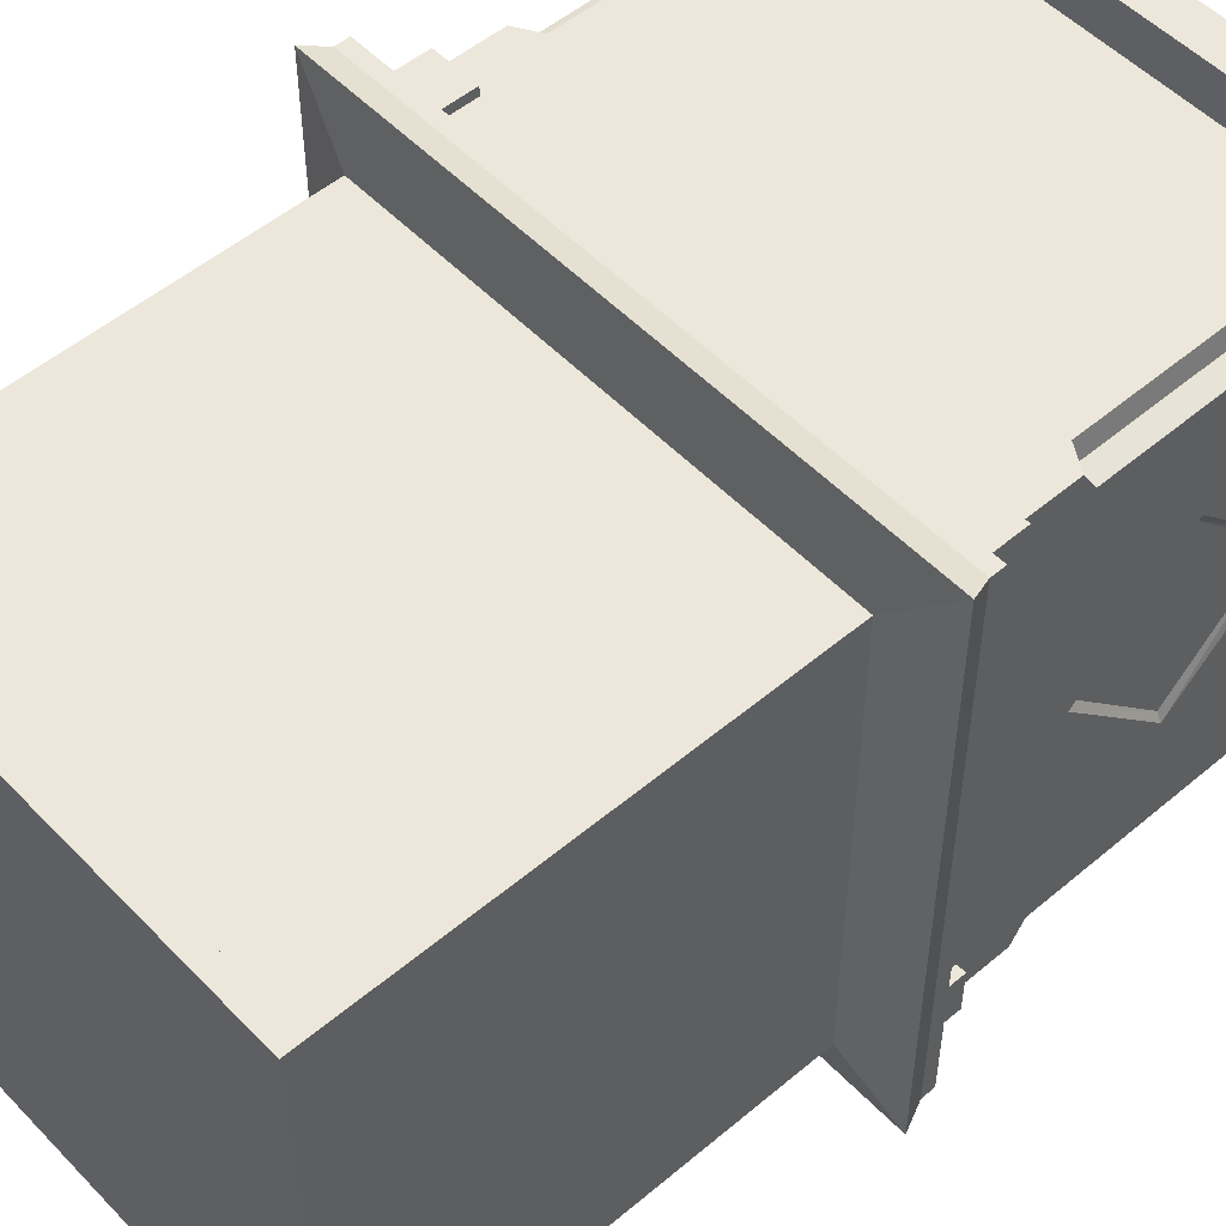
<metadata>
{"format":"obj","ext":"obj","renderer":"f3d","projection":"perspective","resolution":1024,"background":"white","views":[{"elev":52.3,"azim":47.8,"up":"+Z"}]}
</metadata>
<code>
v 0.3984 -0.7812 0.3984
v -0.3984 -0.7812 0.3984
v -0.3984 -0.7812 -0.3984
v 0.3984 -0.7812 -0.3984
v 0.5 -0.7578 -0.5
v 0.5 -0.7578 0.5
v -0.5 -0.7578 0.5
v -0.3984 -1.484 -0.3984
v -0.3984 -1.484 0.3984
v -0.3672 -0.7812 0.3984
v -0.3672 -1.484 0.3984
v -0.3672 -0.7812 -0.3984
v -0.3672 -1.484 -0.3984
v 0.3984 -1.484 0.3984
v 0.3984 -1.484 -0.3984
v -0.3984 -1.516 -0.3984
v -0.3984 -1.516 0.3984
v 0.3984 -1.516 0.3984
v 0.3672 -1.484 0.3984
v 0.3672 -1.484 -0.3984
v 0.3672 -0.7812 -0.3984
v 0.4844 -0.7188 -0.4844
v 0.4844 -0.7188 0.4844
v -0.4844 -0.7188 0.4844
v -0.5 -0.7578 -0.5
v -0.4844 -0.7188 -0.4844
v -0.4844 -0.6953 -0.4844
v 0.4844 -0.6953 -0.4844
v 0.4844 -0.6953 0.4844
v -0.4844 -0.6953 0.4844
v 0.5 -0.0625 0.5
v -0.5 -0.0625 0.5
v -0.5 -0.0625 -0.5
v 0.5 -0.0625 -0.5
v 0.5 0 -0.5
v 0.5 0 0.5
v -0.5 0 0.5
v -0.5 0 -0.5
v -0.4297 -0.6953 -0.3672
v -0.4297 -0.6953 0.3672
v -0.4297 -0.6172 0.3672
v -0.4297 -0.6172 -0.3672
v -0.4453 -0.6172 -0.3672
v -0.4453 -0.6953 -0.3672
v -0.4453 -0.6172 -0.4453
v -0.4453 -0.6953 -0.4453
v -0.3672 -0.6172 -0.4453
v -0.3672 -0.6953 -0.4453
v -0.3672 -0.6172 -0.4297
v -0.3672 -0.6953 -0.4297
v 0.3672 -0.6953 -0.4297
v -0.3906 -0.5 -0.4297
v 0.3672 -0.6172 -0.4297
v 0.3672 -0.6172 -0.4453
v 0.3672 -0.6953 -0.4453
v 0.4453 -0.6172 -0.4453
v 0.4453 -0.6953 -0.4453
v 0.4453 -0.6172 -0.3672
v 0.4453 -0.6953 -0.3672
v 0.4297 -0.6172 -0.3672
v 0.4297 -0.6953 -0.3672
v 0.4297 -0.6953 0.3672
v 0.4297 -0.6172 0.3672
v 0.4453 -0.6172 0.3672
v 0.4453 -0.6953 0.3672
v 0.4453 -0.6172 0.4453
v 0.4453 -0.6953 0.4453
v 0.3672 -0.6172 0.4453
v 0.3672 -0.6953 0.4453
v 0.3672 -0.6172 0.4297
v 0.3672 -0.6953 0.4297
v -0.3672 -0.6953 0.4297
v 0.3906 -0.5 0.4297
v -0.3672 -0.6172 0.4297
v -0.3672 -0.6172 0.4453
v -0.3672 -0.6953 0.4453
v -0.4453 -0.6172 0.4453
v -0.4453 -0.6953 0.4453
v -0.4453 -0.6172 0.3672
v -0.4453 -0.6953 0.3672
v -0.4219 -0.3047 0.125
v -0.4219 -0.1797 0
v -0.4219 -0.4219 0
v -0.4219 -0.4688 0
v -0.4219 -0.3047 0.1719
v -0.4219 -0.1406 0
v -0.4219 -0.3047 -0.125
v -0.4219 -0.3047 -0.1719
v -0.4297 -0.3047 -0.1875
v -0.4297 -0.4844 0
v -0.4297 -0.3047 0.1875
v -0.4297 -0.1172 0
v -0.4297 -0.5 0.3906
v -0.4297 -0.5234 0.4297
v -0.3984 -0.5 0.3984
v -0.3984 -0.1172 0.3984
v -0.4297 -0.1172 0.3906
v -0.4297 -0.6172 0.4297
v -0.3906 -0.5 0.4297
v -0.3906 -0.1172 0.4297
v -0.4297 -0.09375 0.4297
v -0.4297 -0.0625 0.4297
v -0.4297 -0.6172 -0.4297
v -0.4297 -0.5 -0.3906
v -0.4297 -0.5234 -0.4297
v -0.4297 -0.1172 -0.3906
v -0.3984 -0.5 -0.3984
v -0.3984 -0.1172 -0.3984
v -0.3906 -0.1172 -0.4297
v 0.3906 -0.5 -0.4297
v 0.4297 -0.6172 -0.4297
v 0.4297 -0.5234 -0.4297
v 0.4297 -0.5 -0.3906
v 0.4297 -0.4844 0
v 0.4297 -0.6172 0.4297
v 0.4297 -0.5 0.3906
v 0.4297 -0.5234 0.4297
v -0.4297 -0.09375 -0.4297
v -0.4297 -0.0625 -0.4297
v 0.4297 -0.0625 -0.4297
v 0.3906 -0.1172 -0.4297
v 0.3984 -0.5 -0.3984
v 0.3984 -0.1172 -0.3984
v 0.4297 -0.1172 -0.3906
v 0.4297 -0.3047 -0.1875
v 0.4219 -0.3047 -0.1719
v 0.4219 -0.4688 0
v 0.4297 -0.3047 0.1875
v 0.4297 -0.1172 0.3906
v 0.3984 -0.5 0.3984
v 0.3984 -0.1172 0.3984
v 0.3906 -0.1172 0.4297
v 0.4297 -0.09375 -0.4297
v 0.4297 -0.1172 0
v 0.4219 -0.1406 0
v 0.4219 -0.1797 0
v 0.4219 -0.3047 -0.125
v 0.4219 -0.4219 0
v 0.4219 -0.3047 0.1719
v 0.4297 -0.0625 0.4297
v 0.4297 -0.09375 0.4297
v 0.4219 -0.3047 0.125
v 0.3984 -1.516 -0.3984
v 0.3672 -0.7812 0.3984
v 0.3672 -1.484 -0.3672
v -0.3672 -1.484 0.3672
v 0.3672 -1.484 0.3672
v 0.3672 -0.7812 0.3672
v -0.3672 -1.484 -0.3672
v 0.3672 -0.7812 -0.3672
v -0.3672 -0.7812 -0.3672
v -0.3672 -0.7812 0.3672
v 0.01562 -0.9062 -0.1875
v 0.01562 -0.9062 -0.2031
v 0.007812 -0.9453 -0.1953
v 0.01562 -0.8906 -0.1875
v 0.01562 -0.8906 -0.2031
v 0.01562 -0.8984 -0.2344
v 0.01562 -0.8984 -0.1562
v 0.02344 -0.8516 -0.1953
v 0.1875 -0.9062 -0.03125
v 0.1719 -0.9062 -0.03125
v 0.1797 -0.9453 -0.02344
v 0.1875 -0.8906 -0.03125
v 0.1719 -0.8906 -0.03125
v 0.1406 -0.8984 -0.03125
v 0.2188 -0.8984 -0.03125
v 0.1797 -0.8516 -0.03906
v 0.3516 -0.9062 -0.2031
v 0.3516 -0.9062 -0.1875
v 0.3594 -0.9453 -0.1953
v 0.3516 -0.8906 -0.2031
v 0.3516 -0.8906 -0.1875
v 0.3516 -0.8984 -0.1562
v 0.3516 -0.8984 -0.2344
v 0.3438 -0.8516 -0.1953
v 0.1719 -0.9062 -0.3516
v 0.1875 -0.9062 -0.3516
v 0.1797 -0.9453 -0.3594
v 0.1719 -0.8906 -0.3516
v 0.1875 -0.8906 -0.3516
v 0.2188 -0.8984 -0.3516
v 0.1406 -0.8984 -0.3516
v 0.1797 -0.8516 -0.3516
v 0.0625 -0.8047 -0.1484
v 0.1328 -0.8047 -0.07812
v 0.1562 -0.7812 -0.1484
v 0.125 -0.7812 -0.1797
v 0.0625 -0.8047 -0.25
v 0.02344 -0.8516 -0.2656
v 0.02344 -0.8516 -0.1328
v 0.1172 -0.8516 -0.03906
v 0.2344 -0.8047 -0.07812
v 0.2109 -0.7812 -0.1484
v 0.125 -0.7812 -0.2344
v 0.1328 -0.8047 -0.3125
v 0.1172 -0.8516 -0.3516
v 0.1172 -0.9453 -0.3594
v 0.007812 -0.9453 -0.2656
v 0.007812 -0.9453 -0.125
v 0.1172 -0.9453 -0.02344
v 0.25 -0.8516 -0.03906
v 0.3047 -0.8047 -0.1484
v 0.2344 -0.7812 -0.1797
v 0.3047 -0.8047 -0.25
v 0.2344 -0.7812 -0.2344
v 0.1562 -0.7812 -0.2578
v 0.2344 -0.8047 -0.3125
v 0.25 -0.8516 -0.3516
v 0.2578 -0.9453 -0.3594
v 0.2422 -0.9453 -0.3438
v 0.1172 -0.9453 -0.3438
v 0.03125 -0.9453 -0.2656
v 0.03125 -0.9453 -0.1328
v 0.1172 -0.9453 -0.04688
v 0.2578 -0.9453 -0.02344
v 0.3438 -0.8516 -0.1328
v 0.3438 -0.8516 -0.2656
v 0.2109 -0.7812 -0.2578
v 0.3594 -0.9453 -0.2656
v 0.3359 -0.9453 -0.2656
v 0.3281 -0.8516 -0.2578
v 0.2344 -0.8516 -0.3281
v 0.125 -0.8516 -0.3281
v 0.04688 -0.8516 -0.2578
v 0.04688 -0.8516 -0.1406
v 0.125 -0.8516 -0.05469
v 0.2422 -0.9453 -0.04688
v 0.3594 -0.9453 -0.125
v 0.3359 -0.9453 -0.1328
v 0.3281 -0.8516 -0.1406
v 0.2812 -0.8047 -0.1641
v 0.2812 -0.8047 -0.2344
v 0.2188 -0.8047 -0.2891
v 0.1484 -0.8047 -0.2891
v 0.08594 -0.8047 -0.2344
v 0.08594 -0.8047 -0.1641
v 0.1484 -0.8047 -0.1016
v 0.2344 -0.8516 -0.05469
v 0.2188 -0.8047 -0.1016
v 0.1875 -0.7891 -0.2031
v -0.3047 -0.7969 0.2344
v -0.2344 -0.7969 0.3047
v -0.2109 -0.7812 0.2344
v -0.2422 -0.7812 0.2031
v -0.3047 -0.7969 0.1328
v -0.3438 -0.8359 0.1172
v -0.3438 -0.8359 0.25
v -0.25 -0.8359 0.3438
v -0.1328 -0.7969 0.3047
v -0.1562 -0.7812 0.2344
v -0.2422 -0.7812 0.1484
v -0.2344 -0.7969 0.07031
v -0.25 -0.8359 0.03125
v -0.25 -0.8984 0.02344
v -0.3594 -0.8984 0.1172
v -0.3594 -0.8984 0.2578
v -0.25 -0.8984 0.3594
v -0.1172 -0.8359 0.3438
v -0.0625 -0.7969 0.2344
v -0.1328 -0.7812 0.2031
v -0.0625 -0.7969 0.1328
v -0.1328 -0.7812 0.1484
v -0.2109 -0.7812 0.125
v -0.1328 -0.7969 0.07031
v -0.1172 -0.8359 0.03125
v -0.1094 -0.8984 0.02344
v -0.125 -0.8984 0.03906
v -0.25 -0.8984 0.03906
v -0.3359 -0.8984 0.1172
v -0.3359 -0.8984 0.25
v -0.25 -0.8984 0.3359
v -0.1094 -0.8984 0.3594
v -0.02344 -0.8359 0.25
v -0.02344 -0.8359 0.1172
v -0.1562 -0.7812 0.125
v -0.007812 -0.8984 0.1172
v -0.03125 -0.8984 0.1172
v -0.03906 -0.8359 0.125
v -0.1328 -0.8359 0.05469
v -0.2422 -0.8359 0.05469
v -0.3203 -0.8359 0.125
v -0.3203 -0.8359 0.2422
v -0.2422 -0.8359 0.3281
v -0.125 -0.8984 0.3359
v -0.007812 -0.8984 0.2578
v -0.03125 -0.8984 0.25
v -0.03906 -0.8359 0.2422
v -0.08594 -0.7969 0.2188
v -0.08594 -0.7969 0.1484
v -0.1484 -0.7969 0.09375
v -0.2188 -0.7969 0.09375
v -0.2812 -0.7969 0.1484
v -0.2812 -0.7969 0.2188
v -0.2188 -0.7969 0.2812
v -0.1328 -0.8359 0.3281
v -0.1484 -0.7969 0.2812
v -0.1797 -0.7891 0.1797
v -0.007812 -0.8984 0.1953
v -0.007812 -0.8984 0.1797
v -0.007812 -0.8828 0.1797
v -0.007812 -0.8828 0.1953
v -0.007812 -0.8672 0.1797
v -0.007812 -0.8672 0.1953
v -0.007812 -0.875 0.2188
v -0.007812 -0.8516 0.2109
v -0.007812 -0.8516 0.2266
v -0.01562 -0.8359 0.2266
v -0.01562 -0.8359 0.2422
v -0.007812 -0.8516 0.2422
v -0.03125 -0.8203 0.1953
v -0.03125 -0.8203 0.1797
v -0.04688 -0.8047 0.1797
v -0.04688 -0.8047 0.1953
v -0.03906 -0.8125 0.2188
v -0.01562 -0.8359 0.2109
v -0.01562 -0.8438 0.2031
v -0.02344 -0.8281 0.1875
v -0.007812 -0.8438 0.1719
v -0.01562 -0.8359 0.1641
v -0.03906 -0.8125 0.1562
v -0.05469 -0.7969 0.1797
v -0.05469 -0.7969 0.1953
v -0.007812 -0.8516 0.1641
v -0.007812 -0.8516 0.1484
v -0.01562 -0.8359 0.1484
v -0.007812 -0.8516 0.1328
v -0.01562 -0.8359 0.1328
v -0.007812 -0.875 0.1562
v -0.007812 -0.8594 0.1875
v -0.1719 -0.8984 0.02344
v -0.1875 -0.8984 0.02344
v -0.1875 -0.8828 0.02344
v -0.1719 -0.8828 0.02344
v -0.1875 -0.8672 0.02344
v -0.1719 -0.8672 0.02344
v -0.1484 -0.875 0.02344
v -0.1562 -0.8516 0.02344
v -0.1406 -0.8516 0.02344
v -0.1406 -0.8359 0.03125
v -0.125 -0.8359 0.03125
v -0.125 -0.8516 0.02344
v -0.1719 -0.8203 0.04688
v -0.1875 -0.8203 0.04688
v -0.1875 -0.8047 0.0625
v -0.1719 -0.8047 0.0625
v -0.1484 -0.8125 0.05469
v -0.1562 -0.8359 0.03125
v -0.1641 -0.8438 0.03125
v -0.1797 -0.8281 0.03906
v -0.1953 -0.8438 0.02344
v -0.2031 -0.8359 0.03125
v -0.2109 -0.8125 0.05469
v -0.1875 -0.7969 0.07031
v -0.1719 -0.7969 0.07031
v -0.2031 -0.8516 0.02344
v -0.2188 -0.8516 0.02344
v -0.2188 -0.8359 0.03125
v -0.2344 -0.8516 0.02344
v -0.2344 -0.8359 0.03125
v -0.2109 -0.875 0.02344
v -0.1797 -0.8594 0.02344
v -0.3594 -0.8984 0.1797
v -0.3594 -0.8984 0.1953
v -0.3594 -0.8828 0.1953
v -0.3594 -0.8828 0.1797
v -0.3594 -0.8672 0.1953
v -0.3594 -0.8672 0.1797
v -0.3594 -0.875 0.1562
v -0.3594 -0.8516 0.1641
v -0.3594 -0.8516 0.1484
v -0.3516 -0.8359 0.1484
v -0.3516 -0.8359 0.1328
v -0.3594 -0.8516 0.1328
v -0.3359 -0.8203 0.1797
v -0.3359 -0.8203 0.1953
v -0.3203 -0.8047 0.1953
v -0.3203 -0.8047 0.1797
v -0.3281 -0.8125 0.1562
v -0.3516 -0.8359 0.1641
v -0.3516 -0.8438 0.1719
v -0.3438 -0.8281 0.1875
v -0.3594 -0.8438 0.2031
v -0.3516 -0.8359 0.2109
v -0.3281 -0.8125 0.2188
v -0.3125 -0.7969 0.1953
v -0.3125 -0.7969 0.1797
v -0.3594 -0.8516 0.2109
v -0.3594 -0.8516 0.2266
v -0.3516 -0.8359 0.2266
v -0.3594 -0.8516 0.2422
v -0.3516 -0.8359 0.2422
v -0.3594 -0.875 0.2188
v -0.3594 -0.8594 0.1875
v -0.1875 -0.8984 0.3594
v -0.1719 -0.8984 0.3594
v -0.1719 -0.8828 0.3594
v -0.1875 -0.8828 0.3594
v -0.1719 -0.8672 0.3594
v -0.1875 -0.8672 0.3594
v -0.2109 -0.875 0.3594
v -0.2031 -0.8516 0.3594
v -0.2188 -0.8516 0.3594
v -0.2188 -0.8359 0.3516
v -0.2344 -0.8359 0.3516
v -0.2344 -0.8516 0.3594
v -0.1875 -0.8203 0.3359
v -0.1719 -0.8203 0.3359
v -0.1719 -0.8047 0.3203
v -0.1875 -0.8047 0.3203
v -0.2109 -0.8125 0.3281
v -0.2031 -0.8359 0.3516
v -0.1953 -0.8438 0.3516
v -0.1797 -0.8281 0.3438
v -0.1641 -0.8438 0.3594
v -0.1562 -0.8359 0.3516
v -0.1484 -0.8125 0.3281
v -0.1719 -0.7969 0.3125
v -0.1875 -0.7969 0.3125
v -0.1562 -0.8516 0.3594
v -0.1406 -0.8516 0.3594
v -0.1406 -0.8359 0.3516
v -0.125 -0.8516 0.3594
v -0.125 -0.8359 0.3516
v -0.1484 -0.875 0.3594
v -0.1797 -0.8594 0.3594
f 1 2 3
f 1 3 4
f 1 4 5
f 1 5 6
f 1 6 2
f 2 6 7
f 2 7 3
f 7 25 3
f 3 25 4
f 4 25 5
f 31 32 33
f 31 33 34
f 39 40 41
f 39 41 42
f 50 49 51
f 51 49 52
f 51 52 53
f 61 60 62
f 62 60 63
f 71 70 72
f 72 70 73
f 72 73 74
f 93 97 91
f 93 91 90
f 93 90 98
f 93 98 94
f 94 98 99
f 97 101 102
f 97 102 92
f 97 92 91
f 41 90 42
f 42 90 103
f 103 90 104
f 103 104 105
f 103 105 52
f 103 52 49
f 41 98 90
f 89 92 106
f 89 106 104
f 89 104 90
f 52 109 110
f 52 110 53
f 53 110 111
f 111 110 112
f 111 112 113
f 111 113 114
f 111 114 60
f 60 114 63
f 63 114 115
f 115 114 116
f 115 116 117
f 115 117 73
f 115 73 70
f 109 118 119
f 109 119 120
f 109 120 121
f 109 121 110
f 113 124 125
f 113 125 114
f 114 128 116
f 116 128 129
f 73 132 99
f 73 99 74
f 74 99 98
f 118 106 119
f 119 106 92
f 119 92 102
f 124 133 120
f 124 120 134
f 124 134 125
f 128 134 129
f 129 134 140
f 129 140 141
f 133 121 120
f 120 140 134
f 101 100 102
f 102 100 132
f 102 132 140
f 140 132 141
f 132 100 99
f 2 3 8
f 2 8 9
f 10 11 12
f 12 11 13
f 8 13 9
f 8 9 14
f 8 14 15
f 14 15 4
f 14 4 1
f 14 19 15
f 15 19 20
f 143 18 17
f 143 17 16
f 20 19 144
f 20 144 21
f 20 21 145
f 20 145 13
f 20 13 12
f 20 12 21
f 19 144 11
f 19 11 146
f 19 146 147
f 19 147 148
f 19 148 144
f 13 11 9
f 149 145 150
f 149 150 151
f 149 151 13
f 149 13 145
f 145 21 150
f 13 151 12
f 11 144 10
f 11 10 146
f 146 10 152
f 146 152 147
f 147 152 148
f 2 9 10
f 10 9 11
f 12 13 3
f 3 13 8
f 8 15 16
f 8 16 9
f 9 16 17
f 9 17 18
f 9 18 14
f 14 18 15
f 14 1 19
f 15 20 21
f 15 21 4
f 143 16 15
f 143 15 18
f 19 1 144
f 6 5 22
f 6 22 23
f 6 23 7
f 7 23 24
f 7 24 25
f 5 25 26
f 5 26 22
f 24 26 25
f 81 82 83
f 82 87 83
f 137 136 138
f 138 136 142
f 22 26 27
f 22 27 28
f 22 28 23
f 23 28 29
f 23 29 24
f 24 29 30
f 24 30 26
f 26 30 27
f 31 34 35
f 31 35 36
f 31 36 32
f 32 36 37
f 32 37 33
f 33 37 38
f 33 38 34
f 34 38 35
f 84 88 89
f 84 89 90
f 84 90 85
f 85 90 91
f 85 91 86
f 86 91 92
f 86 92 88
f 88 92 89
f 114 125 126
f 114 126 127
f 114 127 128
f 125 134 135
f 125 135 126
f 127 139 128
f 128 139 134
f 139 135 134
f 39 42 43
f 39 43 44
f 48 47 49
f 48 49 50
f 51 53 54
f 51 54 55
f 59 58 60
f 59 60 61
f 62 63 64
f 62 64 65
f 69 68 70
f 69 70 71
f 72 74 75
f 72 75 76
f 80 79 41
f 80 41 40
f 44 43 45
f 44 45 46
f 46 45 47
f 46 47 48
f 55 54 56
f 55 56 57
f 57 56 58
f 57 58 59
f 65 64 66
f 65 66 67
f 67 66 68
f 67 68 69
f 76 75 77
f 76 77 78
f 78 77 79
f 78 79 80
f 81 83 84
f 81 84 85
f 81 85 82
f 82 85 86
f 82 86 87
f 83 87 88
f 83 88 84
f 86 88 87
f 93 94 95
f 93 95 96
f 93 96 97
f 94 99 95
f 95 99 100
f 95 100 96
f 96 100 101
f 96 101 97
f 104 107 105
f 105 107 52
f 52 107 108
f 52 108 109
f 108 106 118
f 108 118 109
f 110 121 122
f 110 122 112
f 112 122 113
f 113 122 123
f 113 123 124
f 116 129 130
f 116 130 117
f 117 130 73
f 73 130 131
f 73 131 132
f 106 108 107
f 106 107 104
f 123 121 133
f 123 133 124
f 126 135 136
f 126 136 137
f 126 137 127
f 127 137 138
f 127 138 139
f 129 141 131
f 129 131 130
f 121 123 122
f 138 142 139
f 139 142 135
f 142 136 135
f 141 132 131
f 153 154 155
f 154 153 156
f 154 156 157
f 154 157 158
f 156 153 159
f 157 156 160
f 161 162 163
f 162 161 164
f 162 164 165
f 162 165 166
f 164 161 167
f 165 164 168
f 169 170 171
f 170 169 172
f 170 172 173
f 170 173 174
f 172 169 175
f 173 172 176
f 177 178 179
f 178 177 180
f 178 180 181
f 178 181 182
f 180 177 183
f 181 180 184
f 185 186 187
f 185 187 188
f 185 188 189
f 186 193 194
f 186 194 187
f 189 188 195
f 189 195 196
f 193 203 204
f 193 204 194
f 203 205 206
f 203 206 204
f 196 195 207
f 196 207 208
f 205 208 219
f 205 219 206
f 208 207 219
f 185 189 190
f 185 190 191
f 185 191 186
f 186 191 192
f 186 192 193
f 189 196 197
f 189 197 190
f 192 202 193
f 193 202 203
f 196 208 209
f 196 209 197
f 202 217 203
f 203 217 205
f 205 217 218
f 205 218 208
f 208 218 209
f 232 240 241
f 232 241 233
f 233 241 234
f 234 241 235
f 235 241 236
f 236 241 237
f 237 241 238
f 238 241 240
f 190 197 198
f 190 198 199
f 190 199 191
f 191 199 200
f 191 200 192
f 192 200 201
f 192 201 202
f 197 209 210
f 197 210 198
f 201 216 202
f 202 216 217
f 209 218 220
f 209 220 210
f 216 229 217
f 217 229 218
f 218 229 220
f 222 231 232
f 222 232 233
f 222 233 223
f 223 233 234
f 223 234 224
f 224 234 235
f 224 235 225
f 225 235 236
f 225 236 226
f 226 236 237
f 226 237 227
f 227 237 238
f 227 238 239
f 231 239 240
f 231 240 232
f 238 240 239
f 198 210 211
f 198 211 212
f 198 212 199
f 199 212 213
f 199 213 200
f 200 213 214
f 200 214 201
f 201 214 215
f 201 215 216
f 210 220 221
f 210 221 211
f 215 228 216
f 216 228 229
f 220 229 230
f 220 230 221
f 228 230 229
f 211 221 222
f 211 222 223
f 211 223 212
f 212 223 224
f 212 224 213
f 213 224 225
f 213 225 214
f 214 225 226
f 214 226 215
f 215 226 227
f 215 227 228
f 221 230 231
f 221 231 222
f 227 239 228
f 228 239 230
f 230 239 231
f 242 243 244
f 242 244 245
f 242 245 246
f 243 250 251
f 243 251 244
f 246 245 252
f 246 252 253
f 250 260 261
f 250 261 251
f 260 262 263
f 260 263 261
f 253 252 264
f 253 264 265
f 262 265 276
f 262 276 263
f 265 264 276
f 242 246 247
f 242 247 248
f 242 248 243
f 243 248 249
f 243 249 250
f 246 253 254
f 246 254 247
f 249 259 250
f 250 259 260
f 253 265 266
f 253 266 254
f 259 274 260
f 260 274 262
f 262 274 275
f 262 275 265
f 265 275 266
f 289 297 298
f 289 298 290
f 290 298 291
f 291 298 292
f 292 298 293
f 293 298 294
f 294 298 295
f 295 298 297
f 247 254 255
f 247 255 256
f 247 256 248
f 248 256 257
f 248 257 249
f 249 257 258
f 249 258 259
f 254 266 267
f 254 267 255
f 258 273 259
f 259 273 274
f 266 275 277
f 266 277 267
f 273 286 274
f 274 286 275
f 275 286 277
f 279 288 289
f 279 289 290
f 279 290 280
f 280 290 291
f 280 291 281
f 281 291 292
f 281 292 282
f 282 292 293
f 282 293 283
f 283 293 294
f 283 294 284
f 284 294 295
f 284 295 296
f 288 296 297
f 288 297 289
f 295 297 296
f 255 267 268
f 255 268 269
f 255 269 256
f 256 269 270
f 256 270 257
f 257 270 271
f 257 271 258
f 258 271 272
f 258 272 273
f 267 277 278
f 267 278 268
f 272 285 273
f 273 285 286
f 277 286 287
f 277 287 278
f 285 287 286
f 268 278 279
f 268 279 280
f 268 280 269
f 269 280 281
f 269 281 270
f 270 281 282
f 270 282 271
f 271 282 283
f 271 283 272
f 272 283 284
f 272 284 285
f 278 287 288
f 278 288 279
f 284 296 285
f 285 296 287
f 287 296 288
f 299 300 301
f 299 301 302
f 302 301 303
f 302 303 304
f 302 304 305
f 305 304 306
f 305 306 307
f 307 306 308
f 307 308 309
f 307 309 310
f 311 312 313
f 311 313 314
f 311 314 315
f 311 315 316
f 311 316 317
f 311 317 318
f 318 317 319
f 318 319 320
f 318 320 312
f 312 320 321
f 312 321 313
f 314 313 322
f 314 322 323
f 308 306 316
f 308 316 315
f 320 324 325
f 320 325 326
f 320 326 321
f 326 325 327
f 326 327 328
f 303 301 329
f 303 329 324
f 303 324 319
f 303 319 330
f 330 319 317
f 330 317 306
f 330 306 304
f 325 324 329
f 331 332 333
f 331 333 334
f 334 333 335
f 334 335 336
f 334 336 337
f 337 336 338
f 337 338 339
f 339 338 340
f 339 340 341
f 339 341 342
f 343 344 345
f 343 345 346
f 343 346 347
f 343 347 348
f 343 348 349
f 343 349 350
f 350 349 351
f 350 351 352
f 350 352 344
f 344 352 353
f 344 353 345
f 346 345 354
f 346 354 355
f 340 338 348
f 340 348 347
f 352 356 357
f 352 357 358
f 352 358 353
f 358 357 359
f 358 359 360
f 335 333 361
f 335 361 356
f 335 356 351
f 335 351 362
f 362 351 349
f 362 349 338
f 362 338 336
f 357 356 361
f 363 364 365
f 363 365 366
f 366 365 367
f 366 367 368
f 366 368 369
f 369 368 370
f 369 370 371
f 371 370 372
f 371 372 373
f 371 373 374
f 375 376 377
f 375 377 378
f 375 378 379
f 375 379 380
f 375 380 381
f 375 381 382
f 382 381 383
f 382 383 384
f 382 384 376
f 376 384 385
f 376 385 377
f 378 377 386
f 378 386 387
f 372 370 380
f 372 380 379
f 384 388 389
f 384 389 390
f 384 390 385
f 390 389 391
f 390 391 392
f 367 365 393
f 367 393 388
f 367 388 383
f 367 383 394
f 394 383 381
f 394 381 370
f 394 370 368
f 389 388 393
f 395 396 397
f 395 397 398
f 398 397 399
f 398 399 400
f 398 400 401
f 401 400 402
f 401 402 403
f 403 402 404
f 403 404 405
f 403 405 406
f 407 408 409
f 407 409 410
f 407 410 411
f 407 411 412
f 407 412 413
f 407 413 414
f 414 413 415
f 414 415 416
f 414 416 408
f 408 416 417
f 408 417 409
f 410 409 418
f 410 418 419
f 404 402 412
f 404 412 411
f 416 420 421
f 416 421 422
f 416 422 417
f 422 421 423
f 422 423 424
f 399 397 425
f 399 425 420
f 399 420 415
f 399 415 426
f 426 415 413
f 426 413 402
f 426 402 400
f 421 420 425

</code>
